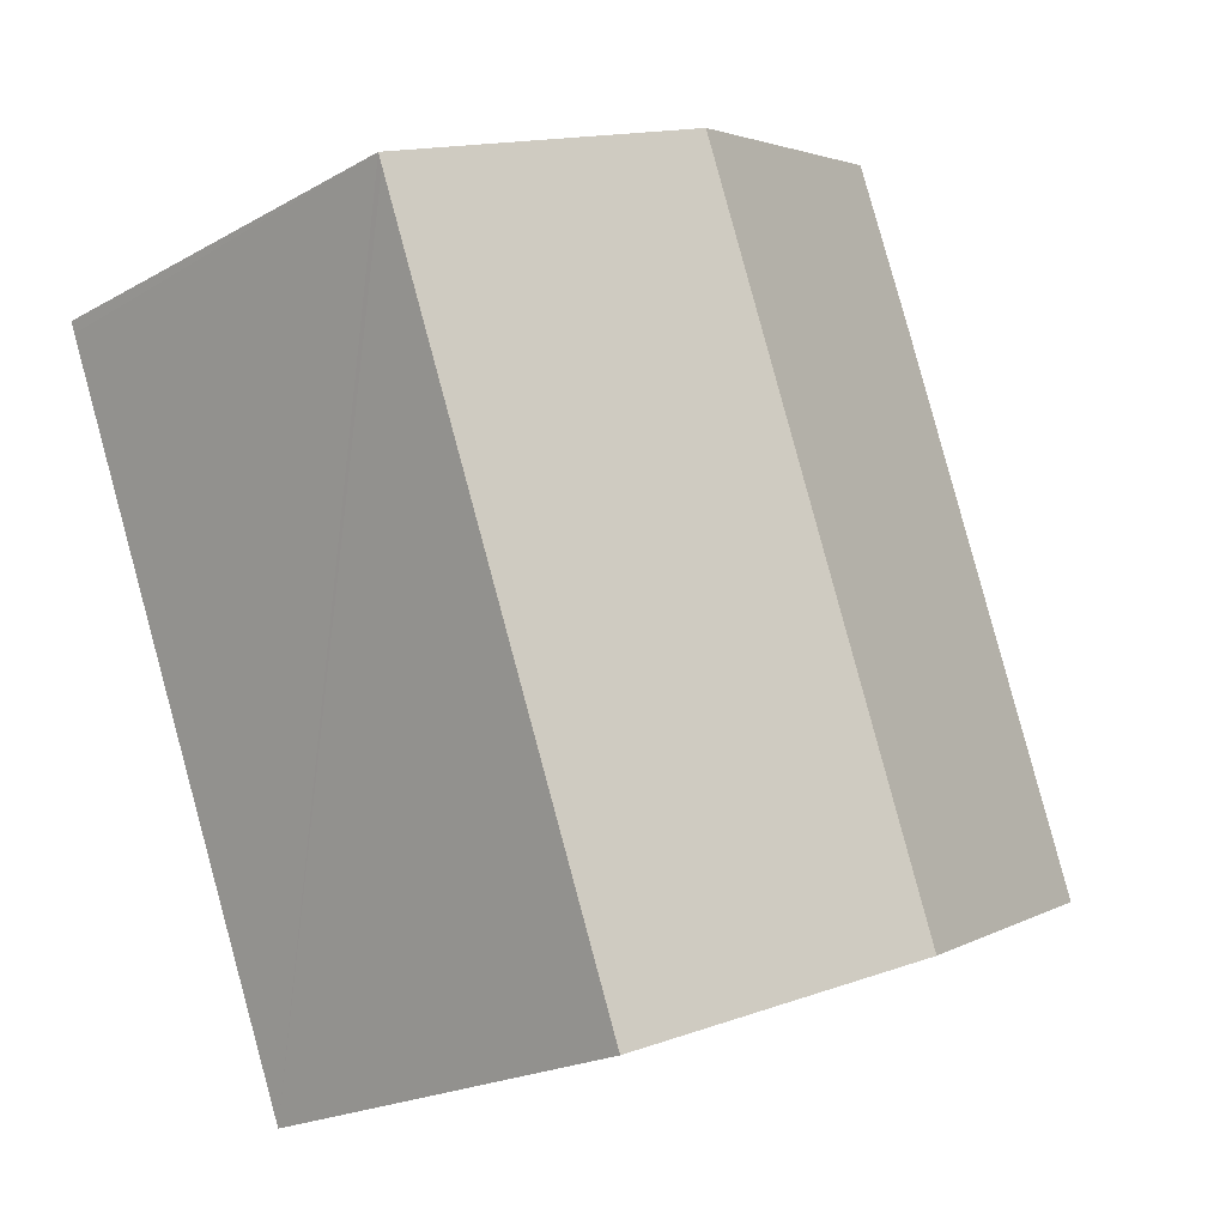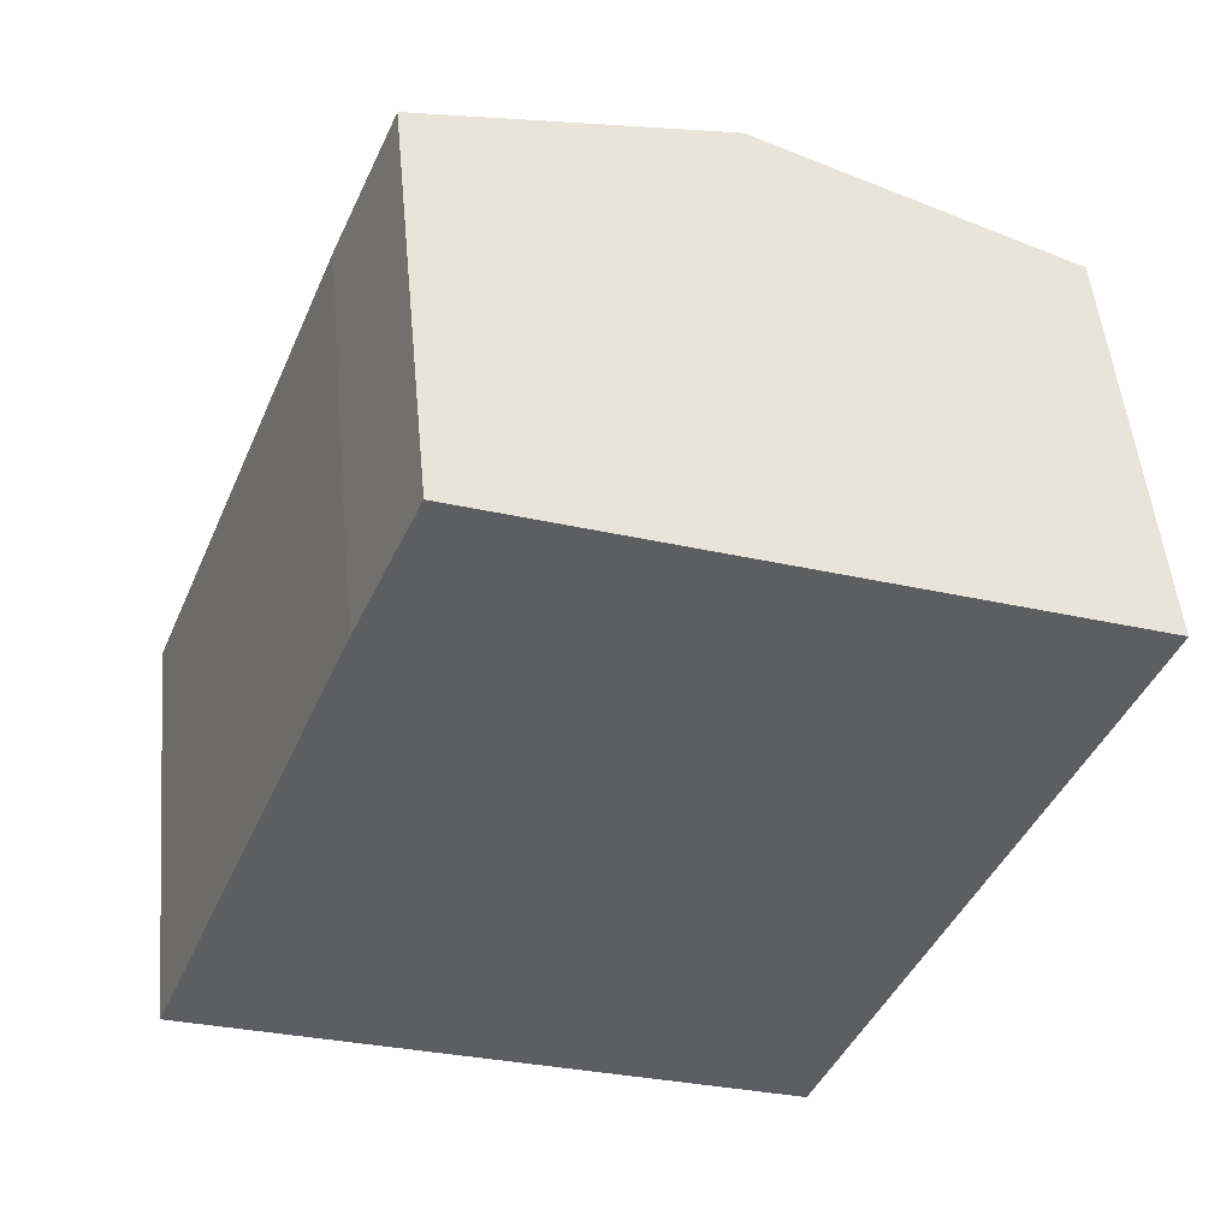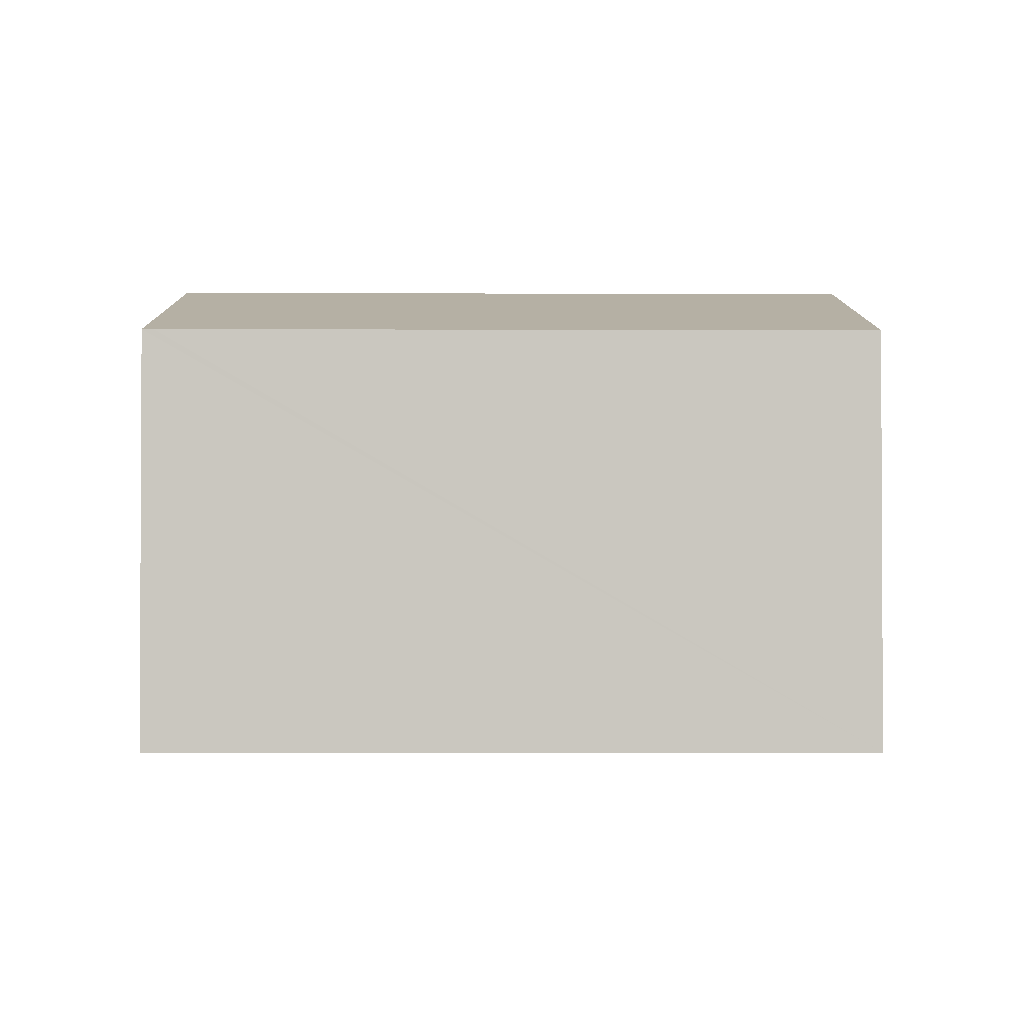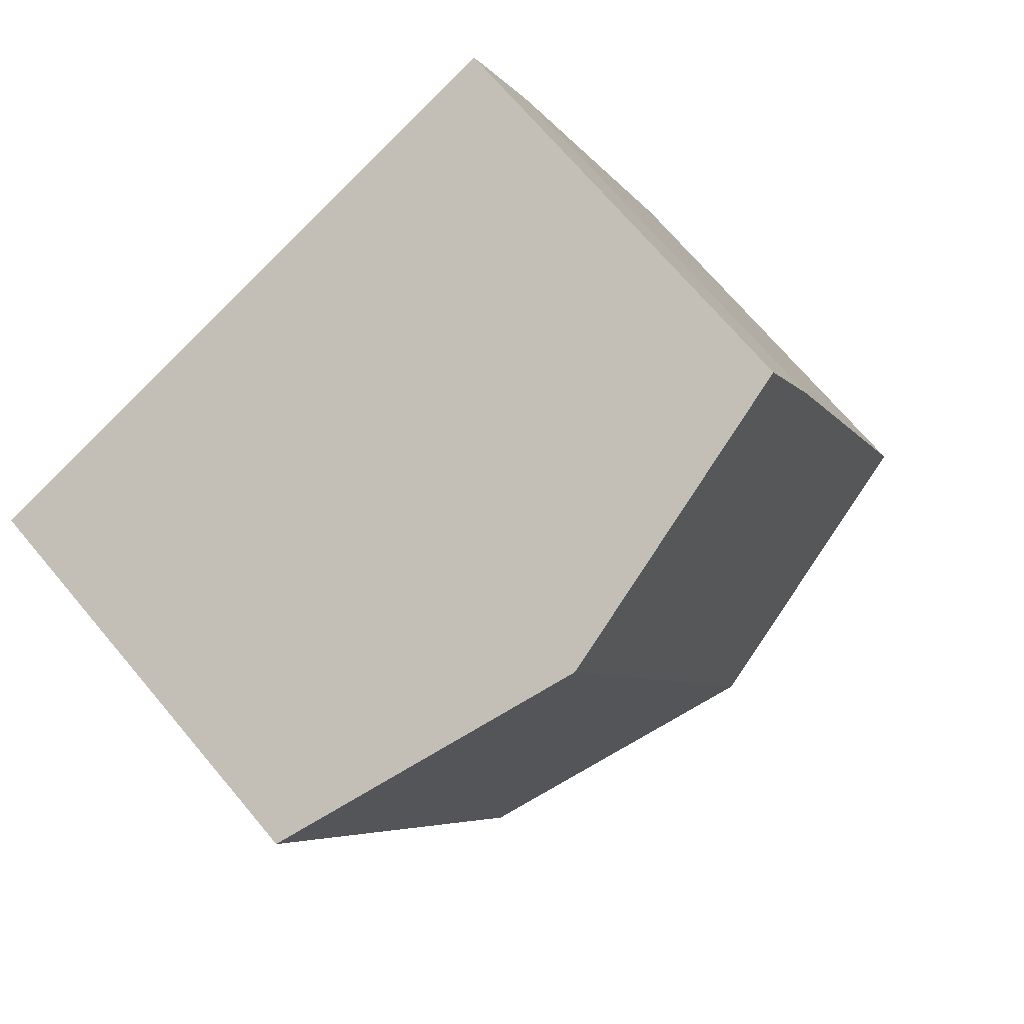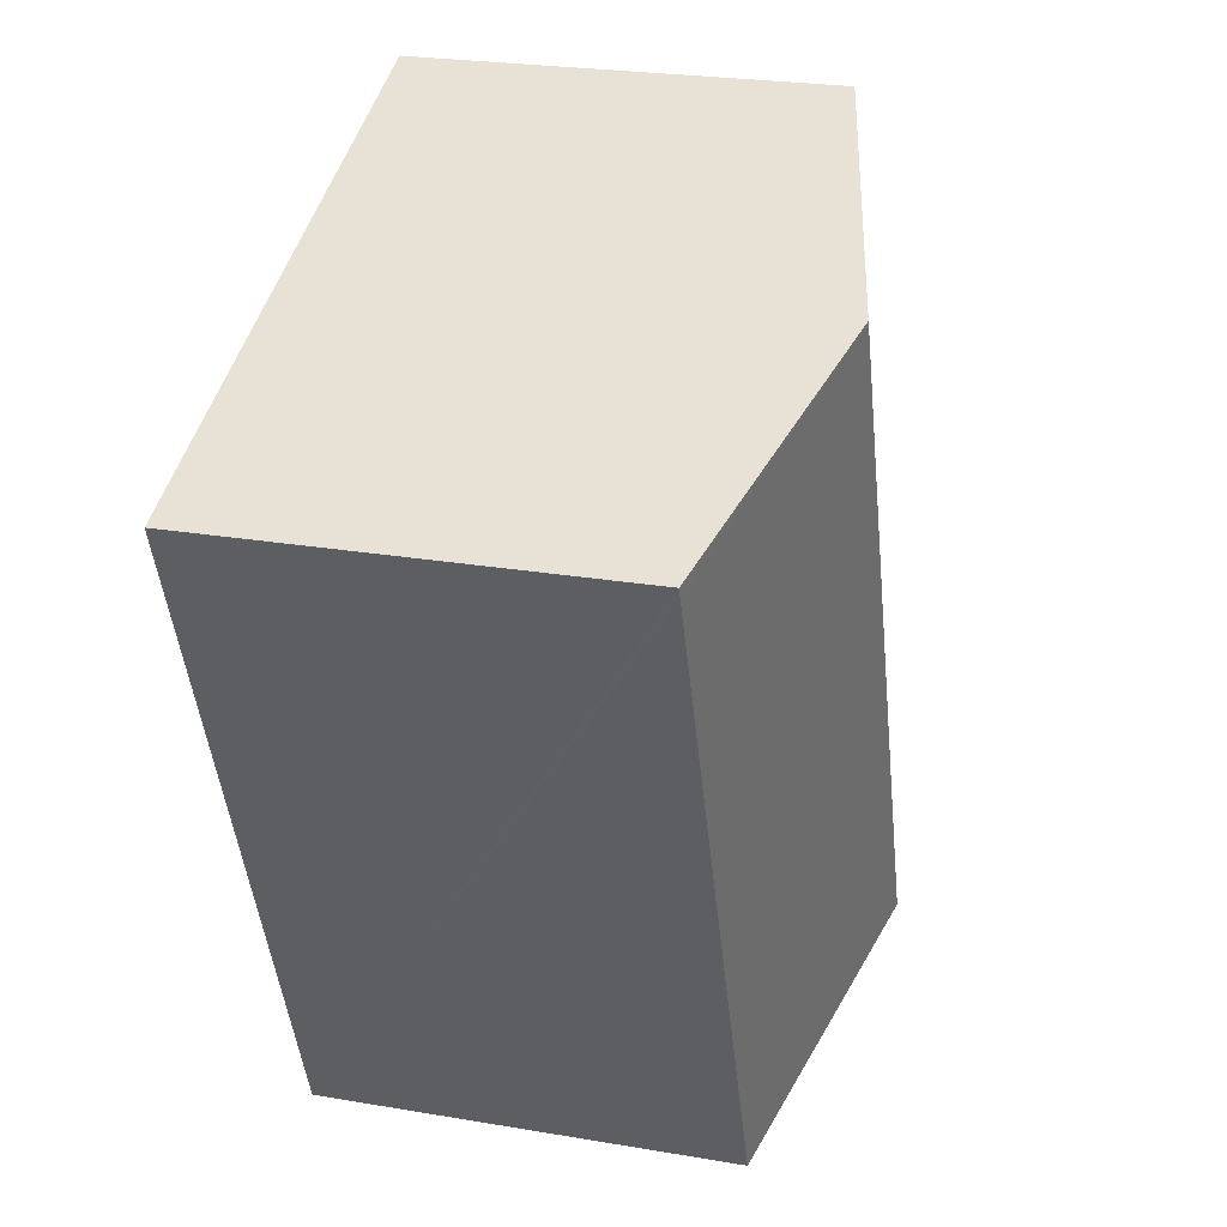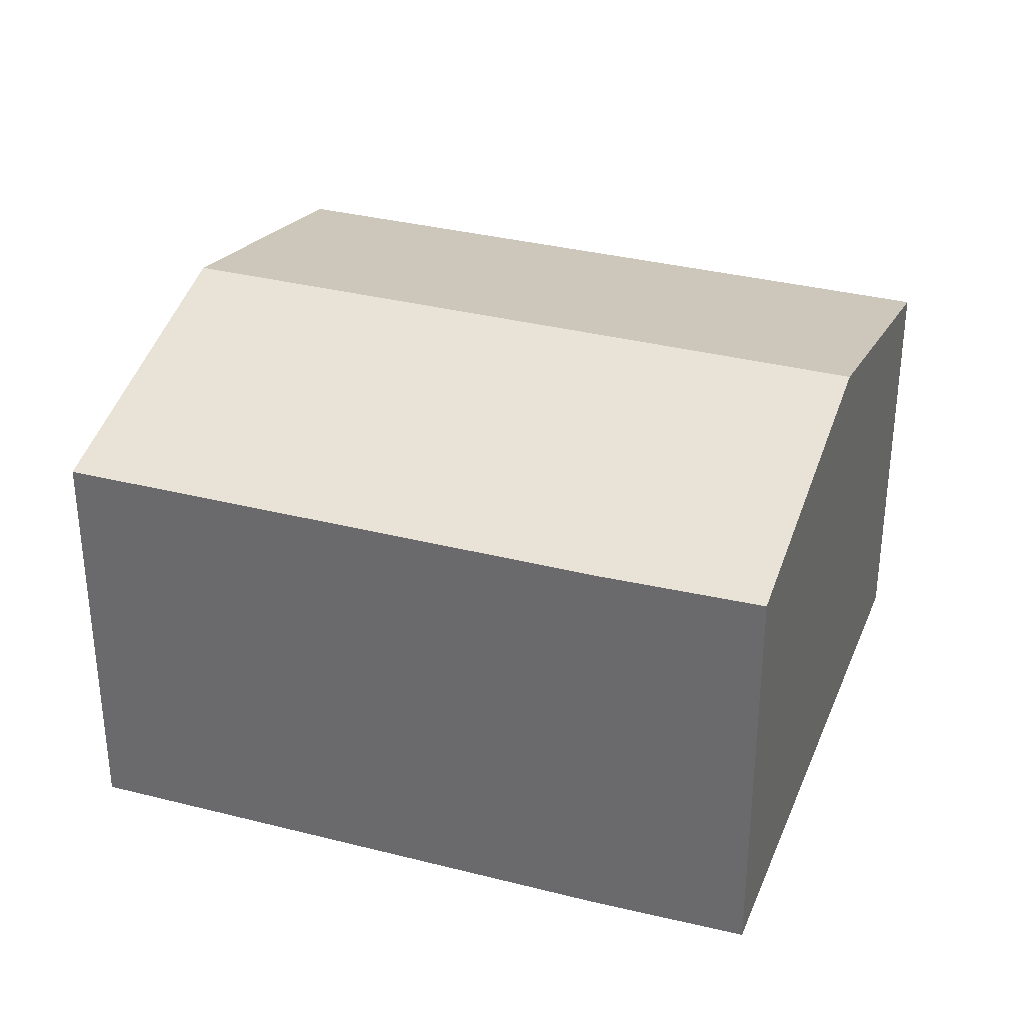
<metadata>
{"format":"obj","ext":"obj","renderer":"f3d","projection":"perspective","resolution":1024,"background":"white","views":[{"elev":-20.9,"azim":135.2,"up":"+Z"},{"elev":50.9,"azim":-5.3,"up":"+Z"},{"elev":-1.7,"azim":110.8,"up":"+Y"},{"elev":70.5,"azim":139.9,"up":"+Z"},{"elev":24.2,"azim":105.8,"up":"+Z"},{"elev":33.6,"azim":-49.2,"up":"+Y"}]}
</metadata>
<code>
v  3.998 6.649 -1.581
v  11.56 5.63 5.861
v  7.994 5.63 -3.161
v  7.603 6.649 7.539
v  11.62 5.63 6.01
v  2.775 5.63 7.015
v  0 5.63 3.447e-16
v  3.636 5.643 9.05
v  7.994 1.936e-16 -3.161
v  3.998 9.681e-17 -1.581
v  0 0 0
v  2.775 -4.295e-16 7.015
v  3.636 -5.542e-16 9.05
v  7.603 -4.616e-16 7.539
v  11.62 -3.68e-16 6.01
v  11.56 -3.589e-16 5.861
g defaultobject
f 1 2 3
f 2 1 4
f 2 4 5
f 6 1 7
f 1 6 4
f 4 6 8
f 9 1 3
f 1 9 7
f 7 9 10
f 7 10 11
f 11 6 7
f 6 11 12
f 6 13 8
f 13 6 12
f 13 4 8
f 4 13 5
f 5 13 14
f 5 14 15
f 2 9 3
f 9 2 5
f 9 5 16
f 16 5 15
f 12 14 13
f 14 12 11
f 14 11 15
f 15 11 16
f 16 11 10
f 16 10 9

</code>
